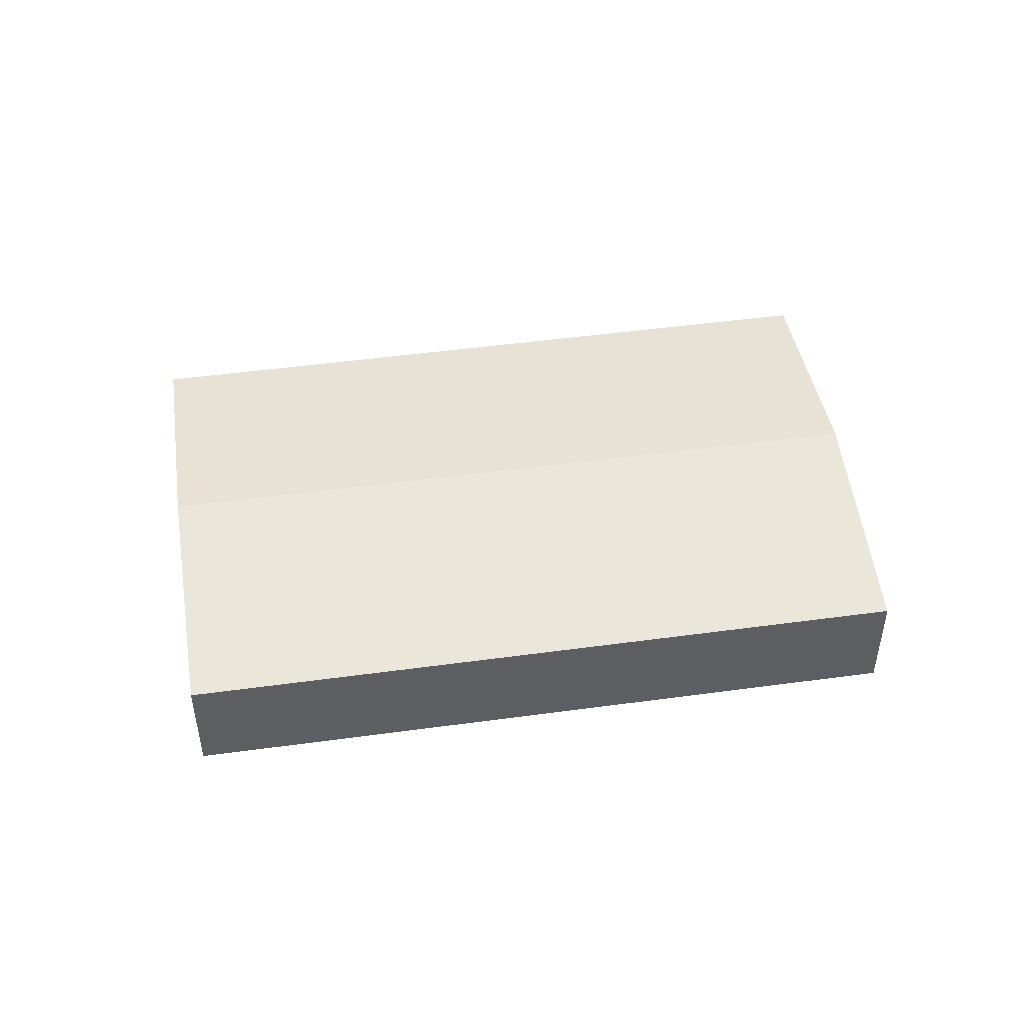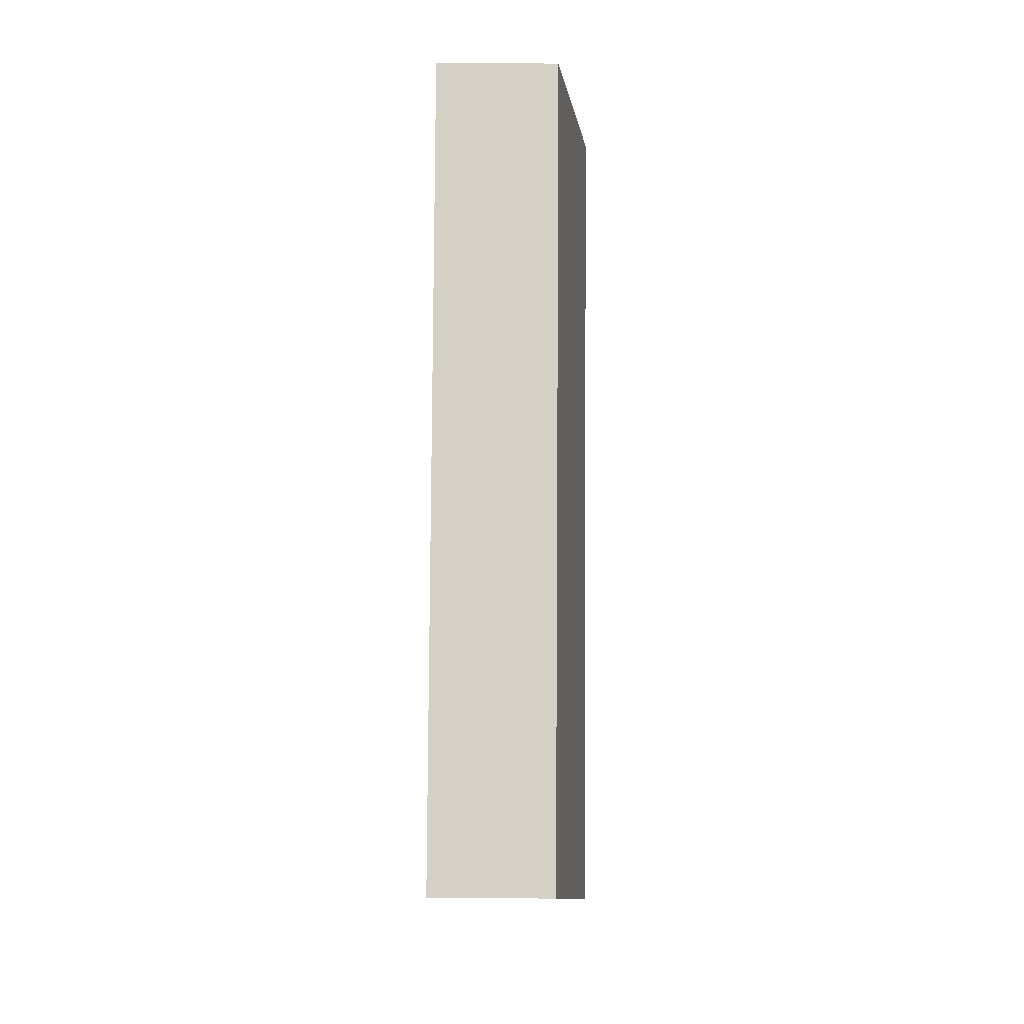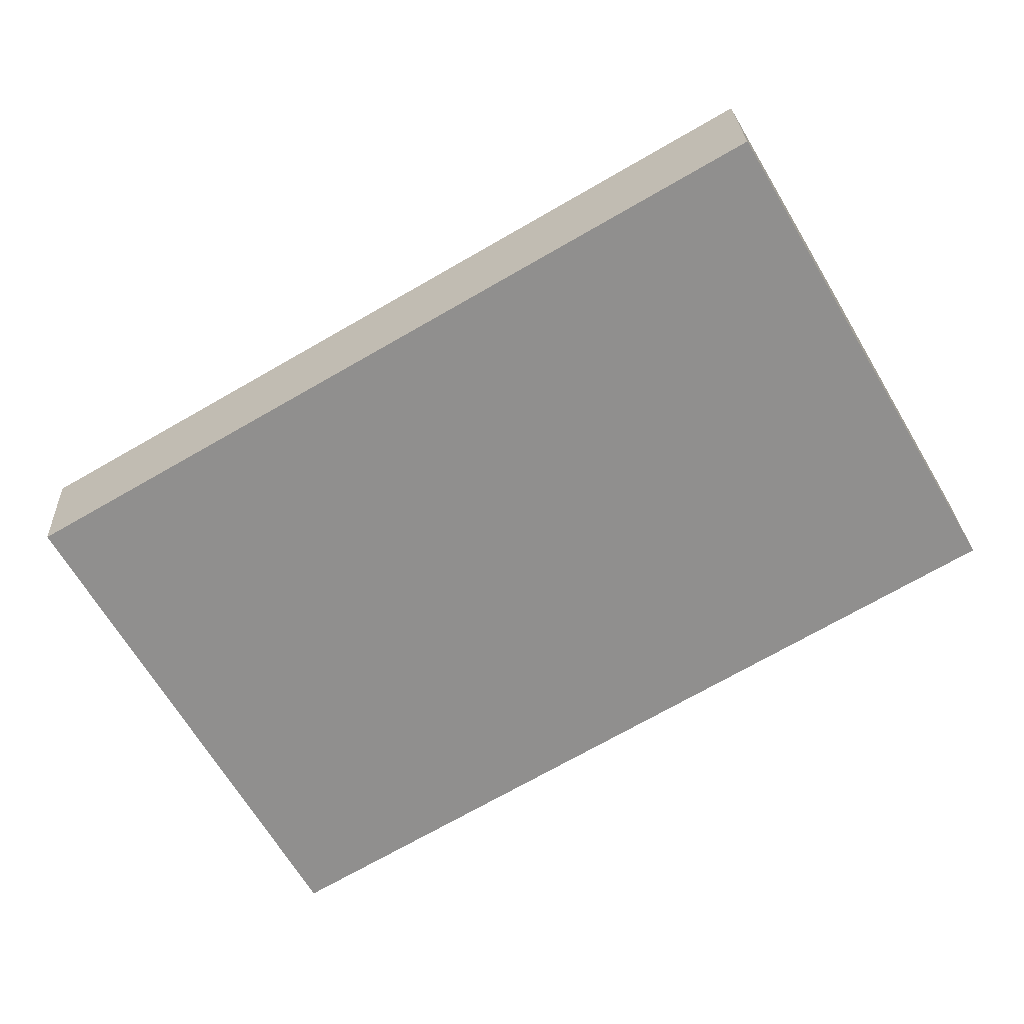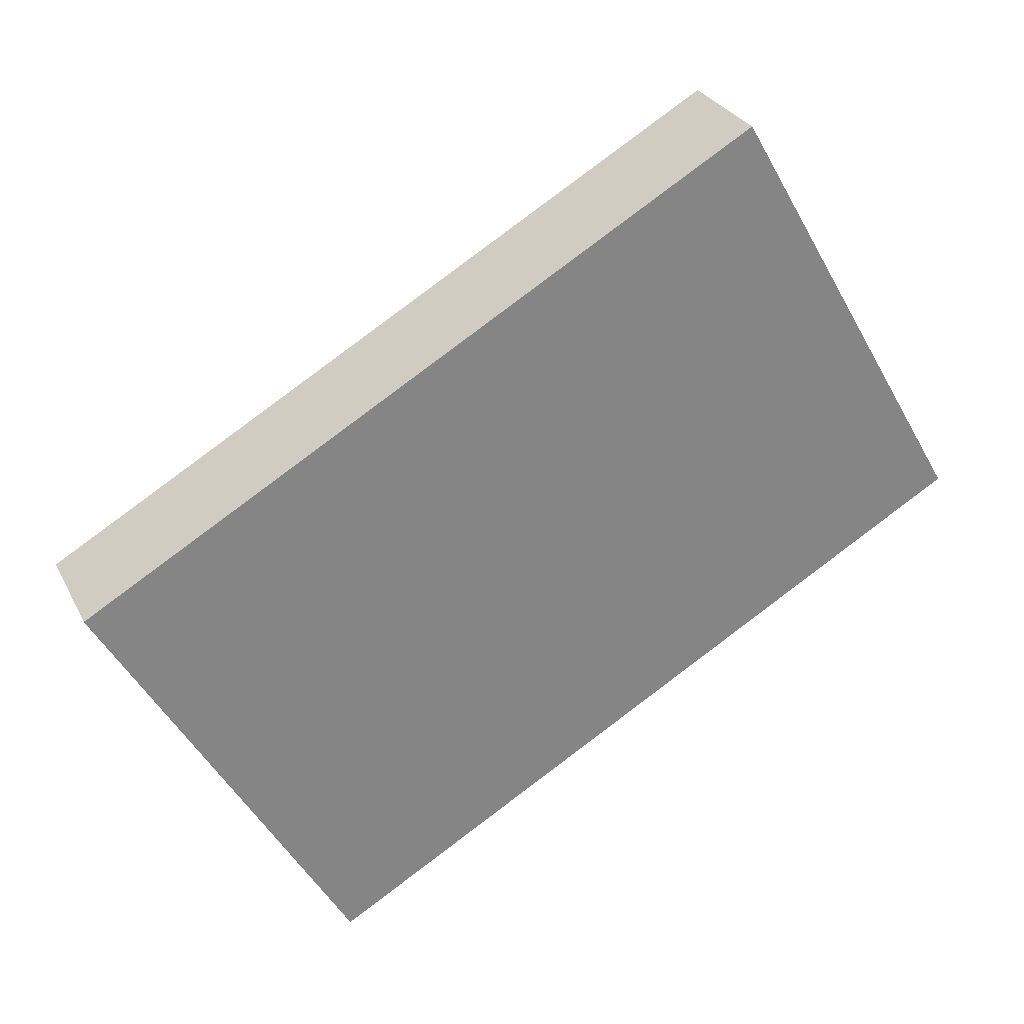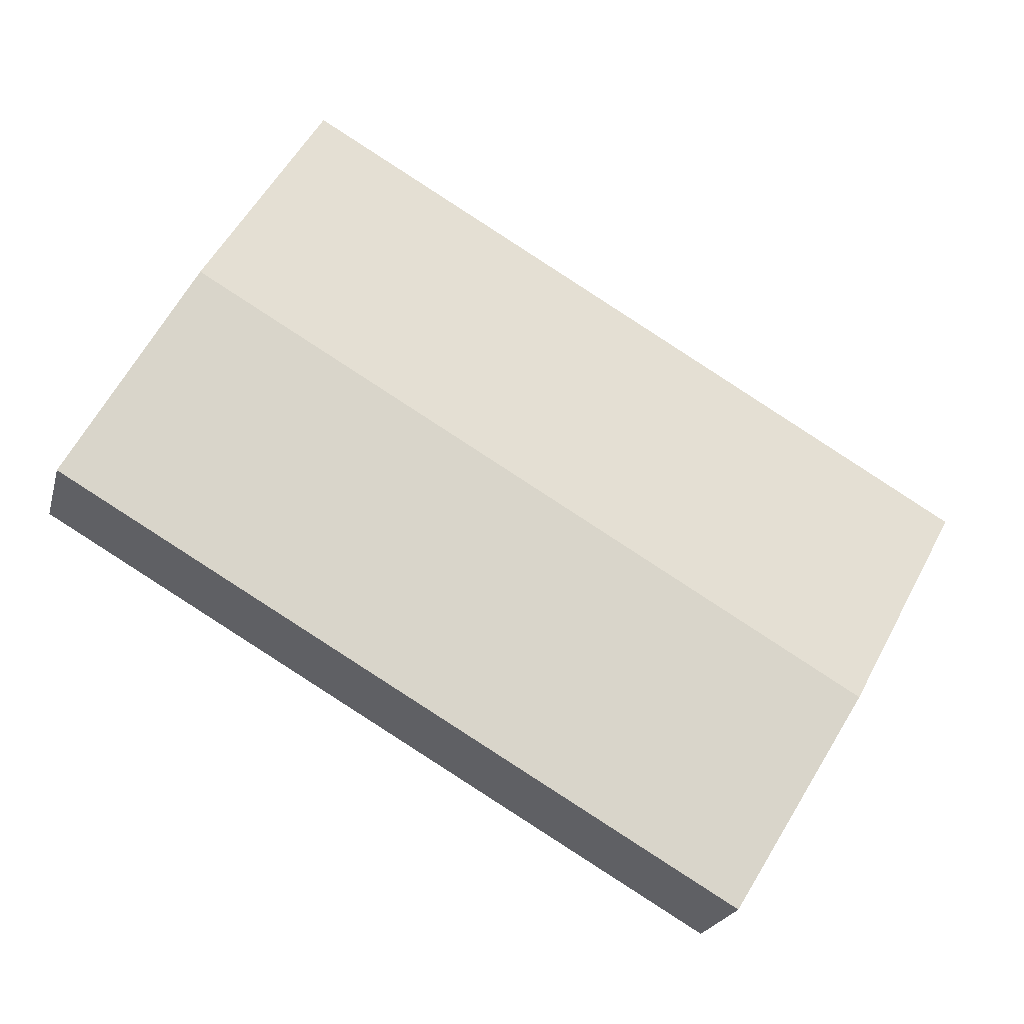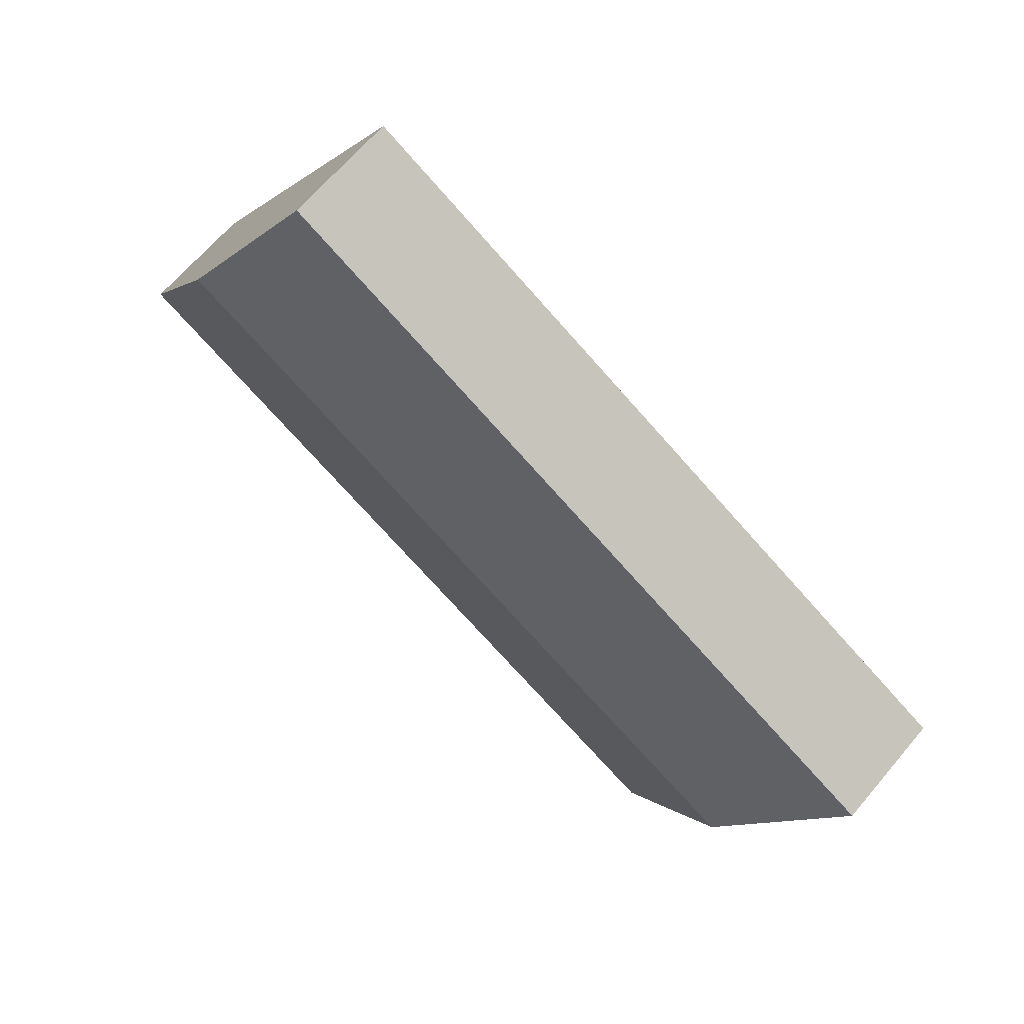
<metadata>
{"format":"obj","ext":"obj","renderer":"f3d","projection":"perspective","resolution":1024,"background":"white","views":[{"elev":48.6,"azim":141.3,"up":"+Y"},{"elev":-69.3,"azim":89.6,"up":"+Z"},{"elev":24.9,"azim":-2.6,"up":"+Z"},{"elev":28.6,"azim":-22.4,"up":"+Z"},{"elev":-22.0,"azim":166.1,"up":"+Z"},{"elev":65.5,"azim":-139.9,"up":"+Z"}]}
</metadata>
<code>
v  0.831 1.012 -1.435
v  6.215 0.781 -0.233
v  1.661 0.781 -2.869
v  5.385 1.012 1.201
v  4.554 0.781 2.636
v  0 0.781 4.782e-17
v  0 0 0
v  4.554 -1.614e-16 2.636
v  5.385 -7.354e-17 1.201
v  6.215 1.427e-17 -0.233
v  1.661 1.757e-16 -2.869
v  0.831 8.787e-17 -1.435
g defaultobject
f 1 2 3
f 2 1 4
f 5 1 6
f 1 5 4
f 7 5 6
f 5 7 8
f 8 4 5
f 4 8 9
f 4 9 2
f 2 9 10
f 10 3 2
f 3 10 11
f 1 7 6
f 7 1 12
f 12 1 3
f 12 3 11
f 12 8 7
f 8 12 9
f 9 12 11
f 9 11 10

</code>
